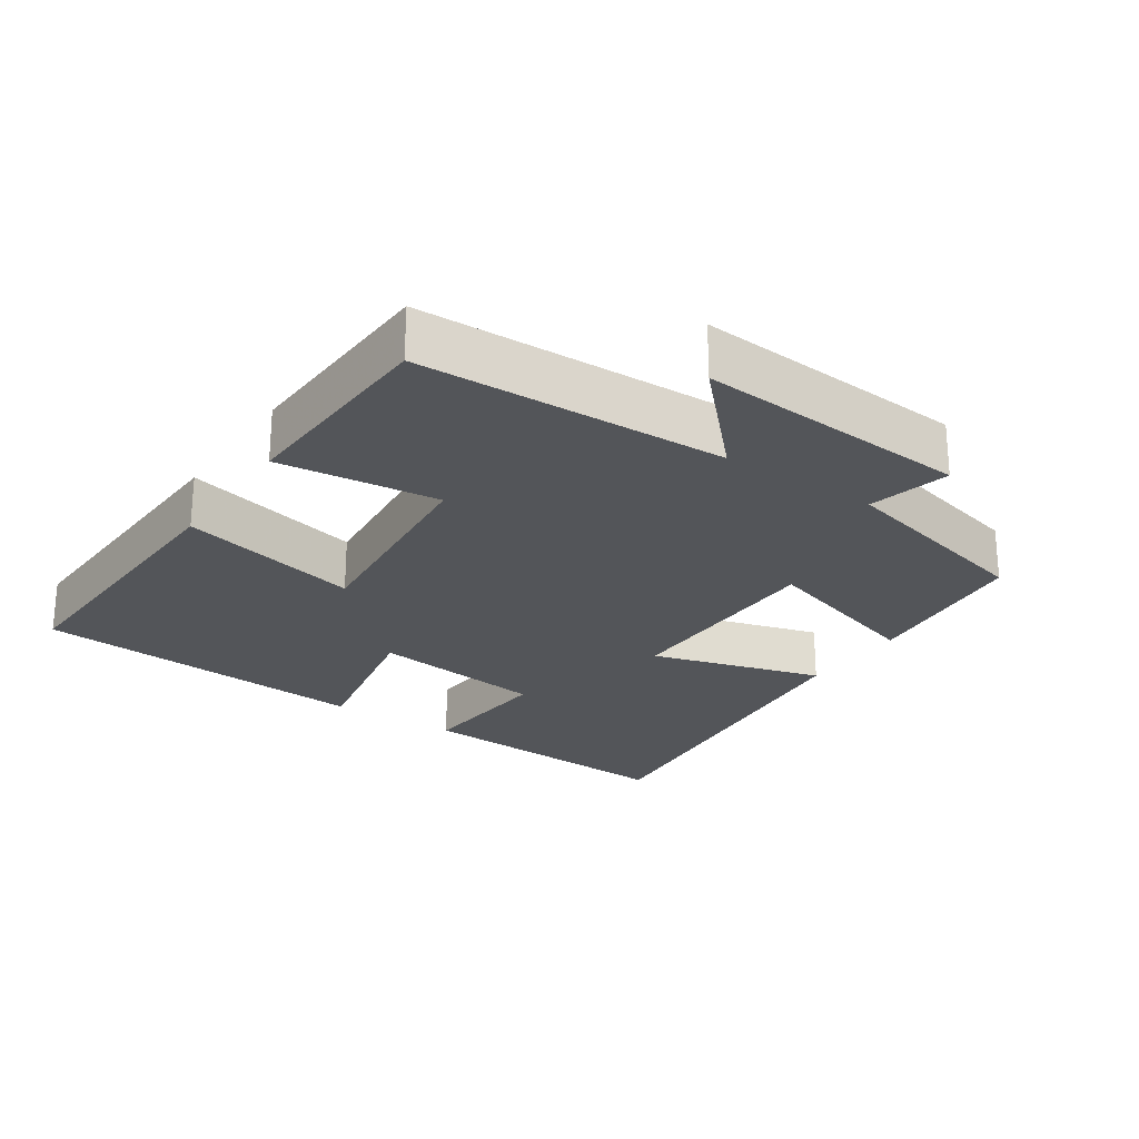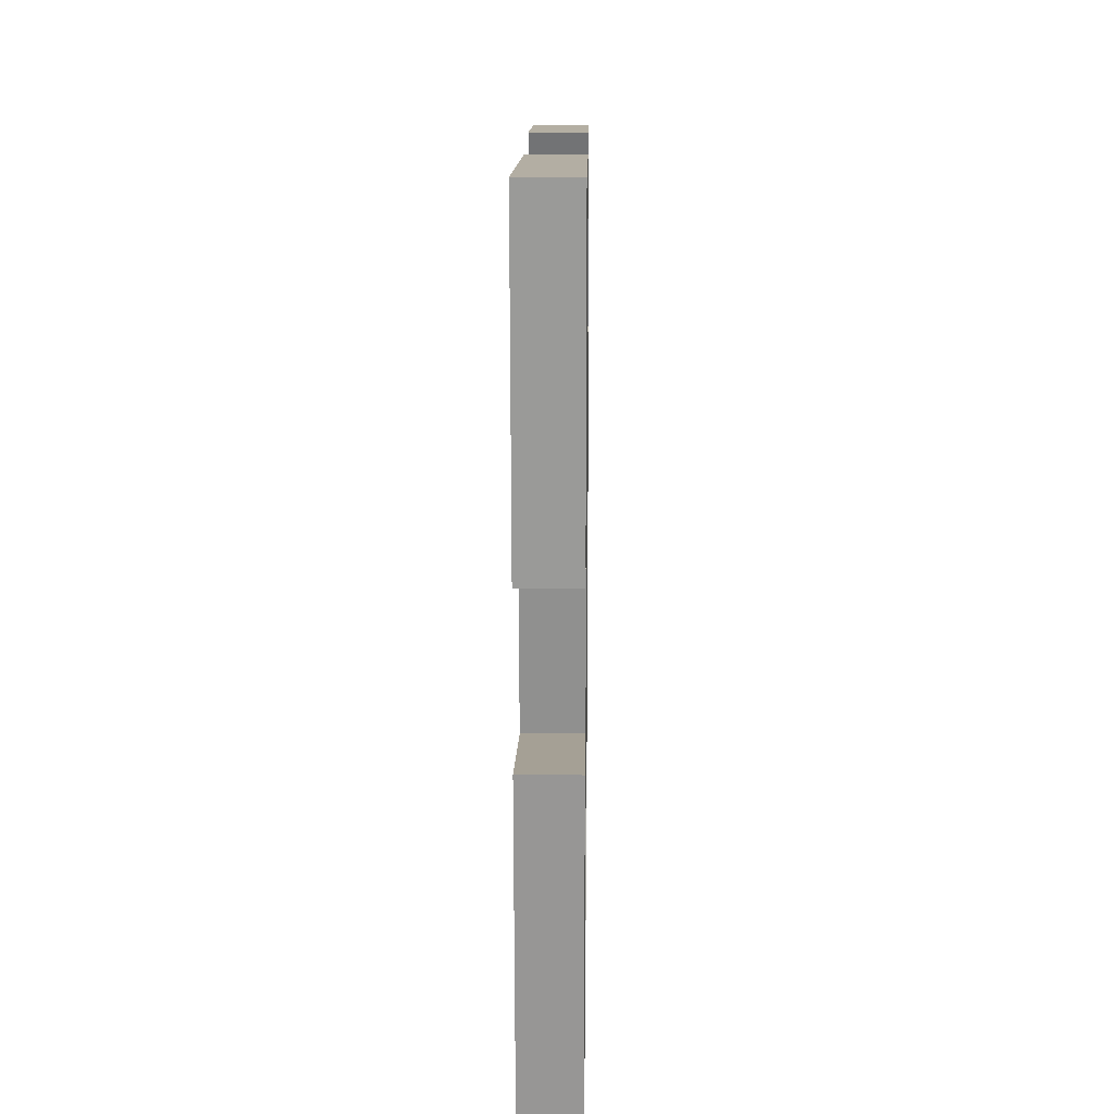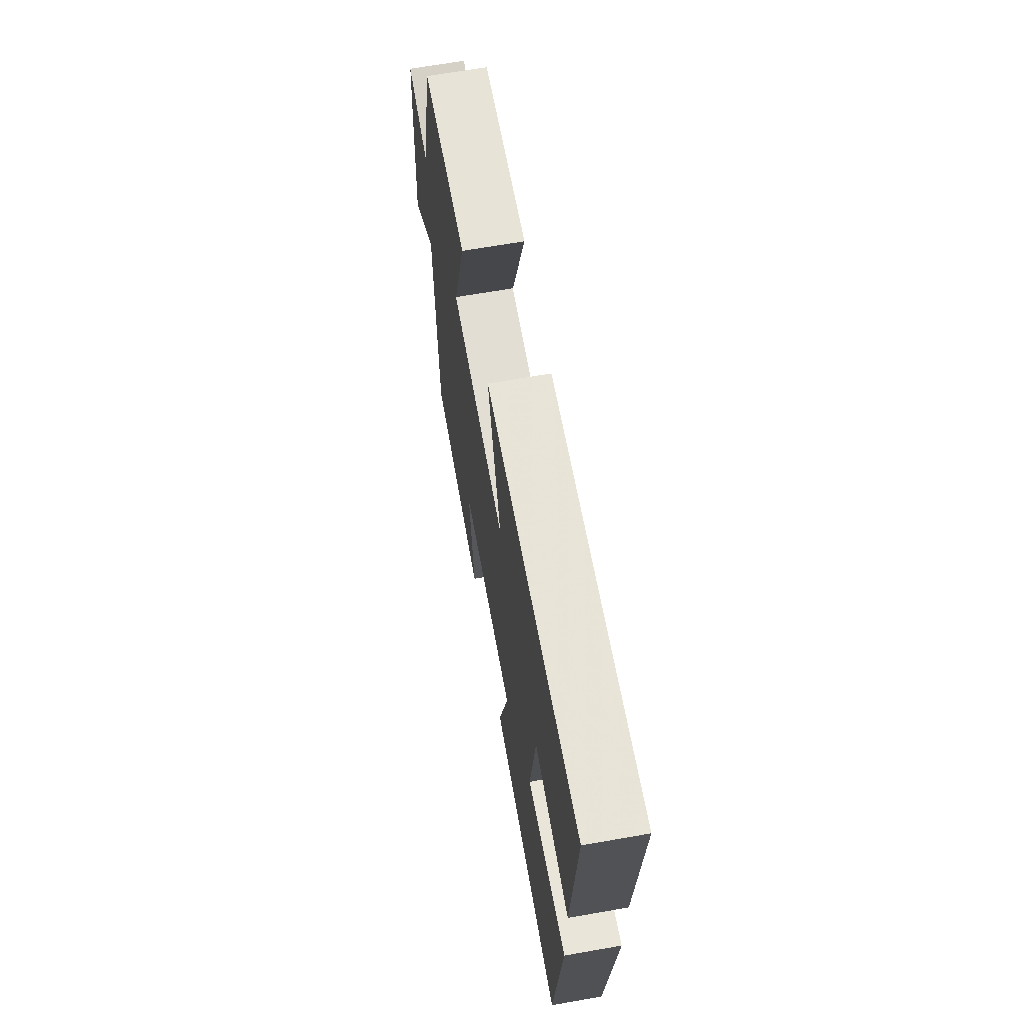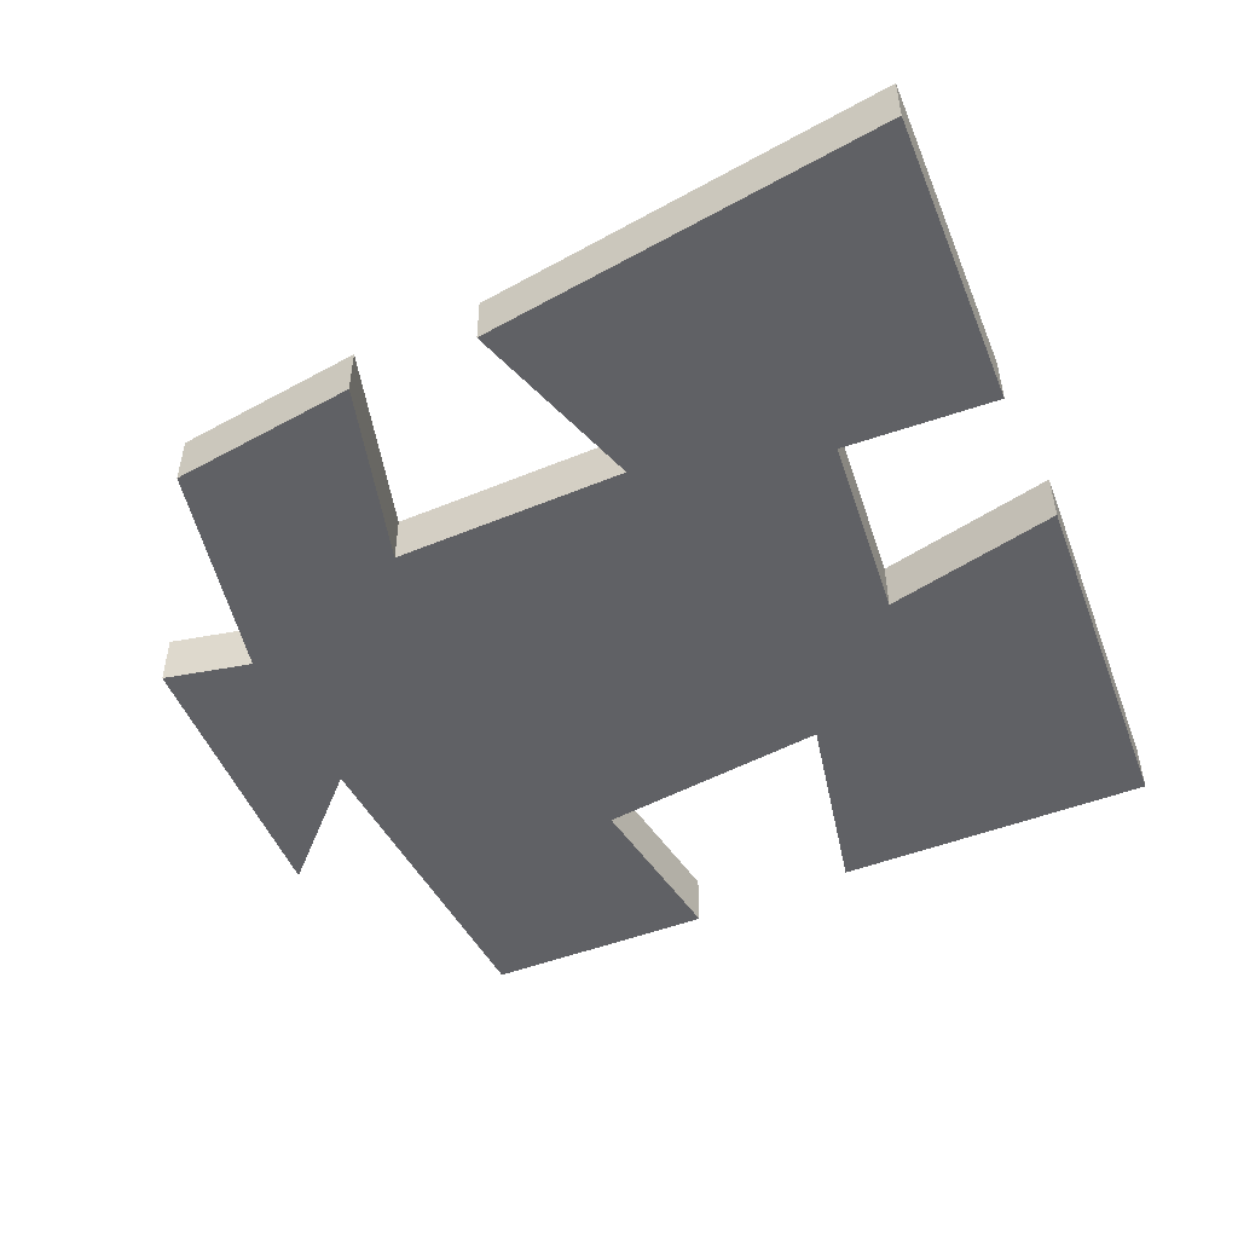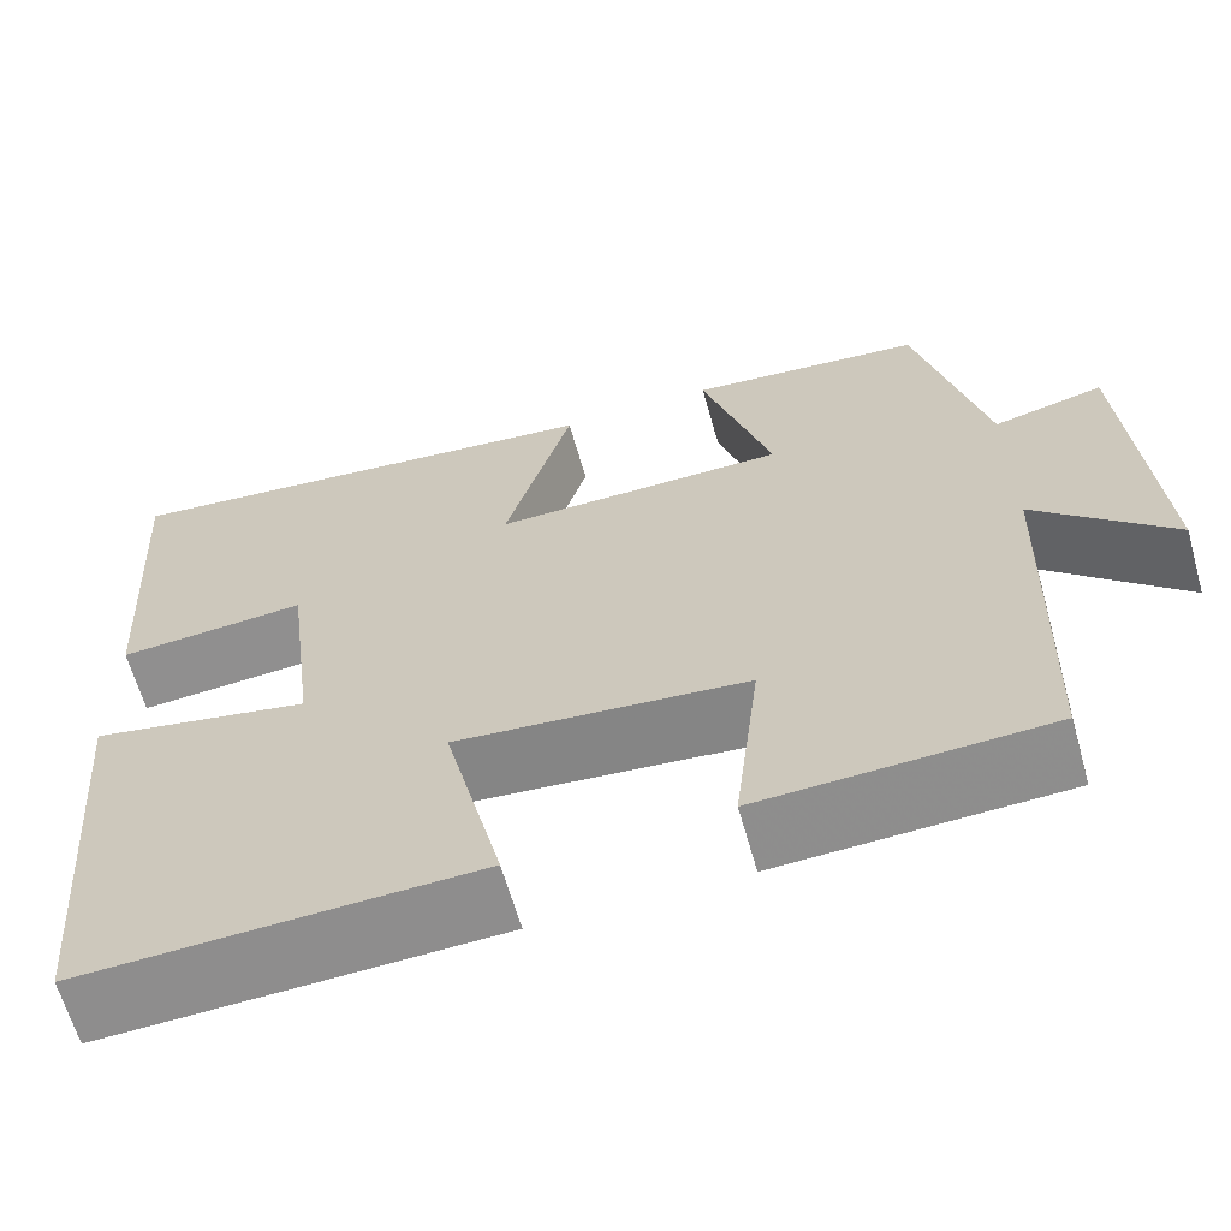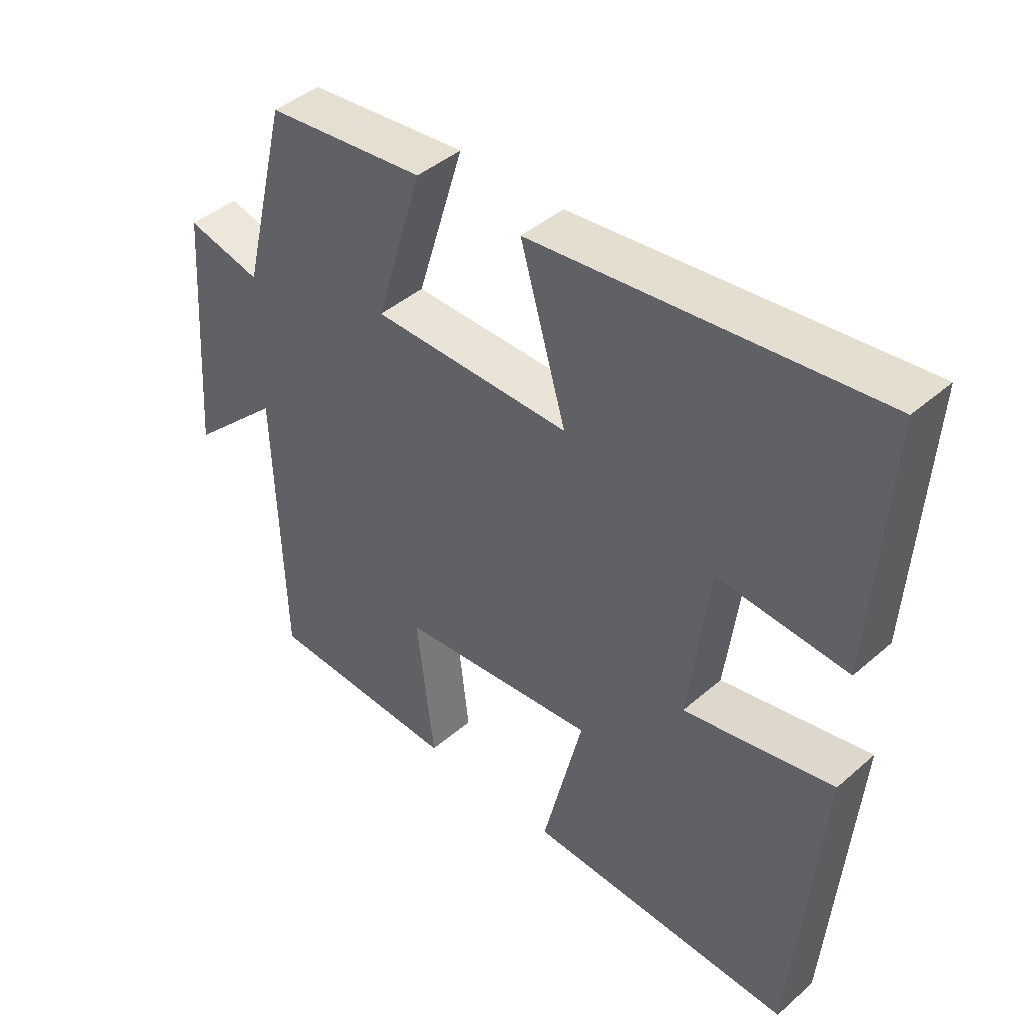
<metadata>
{"format":"obj","ext":"obj","renderer":"f3d","projection":"perspective","resolution":1024,"background":"white","views":[{"elev":-24.4,"azim":-124.1,"up":"+Y"},{"elev":17.2,"azim":90.8,"up":"+Z"},{"elev":66.9,"azim":80.0,"up":"+Z"},{"elev":-49.1,"azim":25.3,"up":"+Y"},{"elev":-63.9,"azim":-164.2,"up":"+Z"},{"elev":43.1,"azim":44.3,"up":"+Z"}]}
</metadata>
<code>
v -0.428 0.07 0.474
v -0.179 0.07 0.5
v -0.253 0.07 0.256
v 0.059 0.07 0.254
v -0.013 0.07 0.5
v 0.524 0.07 0.559
v 0.5 0.07 0.164
v 0.298 0.07 0.179
v 0.266 0.07 -0.073
v 0.5 0.07 -0.026
v 0.459 0.07 -0.515
v 0.037 0.07 -0.5
v 0.1 0.07 -0.24
v -0.21 0.07 -0.27
v -0.183 0.07 -0.5
v -0.487 0.07 -0.488
v -0.5 0.07 -0.046
v -0.645 0.07 -0.184
v -0.617 0.07 0.208
v -0.5 0.07 0.18
v -0.428 0 0.474
v -0.179 0 0.5
v -0.253 0 0.256
v 0.059 0 0.254
v -0.013 0 0.5
v 0.524 0 0.559
v 0.5 0 0.164
v 0.298 0 0.179
v 0.266 0 -0.073
v 0.5 0 -0.026
v 0.459 0 -0.515
v 0.037 0 -0.5
v 0.1 0 -0.24
v -0.21 0 -0.27
v -0.183 0 -0.5
v -0.487 0 -0.488
v -0.5 0 -0.046
v -0.645 0 -0.184
v -0.617 0 0.208
v -0.5 0 0.18
f 17 18 19 20
f 14 15 16 17
f 13 14 17 20
f 10 11 12 13
f 9 10 13
f 8 9 13 20
f 5 6 7 8
f 4 5 8
f 3 4 8 20
f 1 2 3 20
f 40 39 38 37
f 37 36 35 34
f 40 37 34 33
f 33 32 31 30
f 33 30 29
f 40 33 29 28
f 28 27 26 25
f 28 25 24
f 40 28 24 23
f 40 23 22 21
f 1 21 22 2
f 2 22 23 3
f 3 23 24 4
f 4 24 25 5
f 5 25 26 6
f 6 26 27 7
f 7 27 28 8
f 8 28 29 9
f 9 29 30 10
f 10 30 31 11
f 11 31 32 12
f 12 32 33 13
f 13 33 34 14
f 14 34 35 15
f 15 35 36 16
f 16 36 37 17
f 17 37 38 18
f 18 38 39 19
f 19 39 40 20
f 20 40 21 1

</code>
